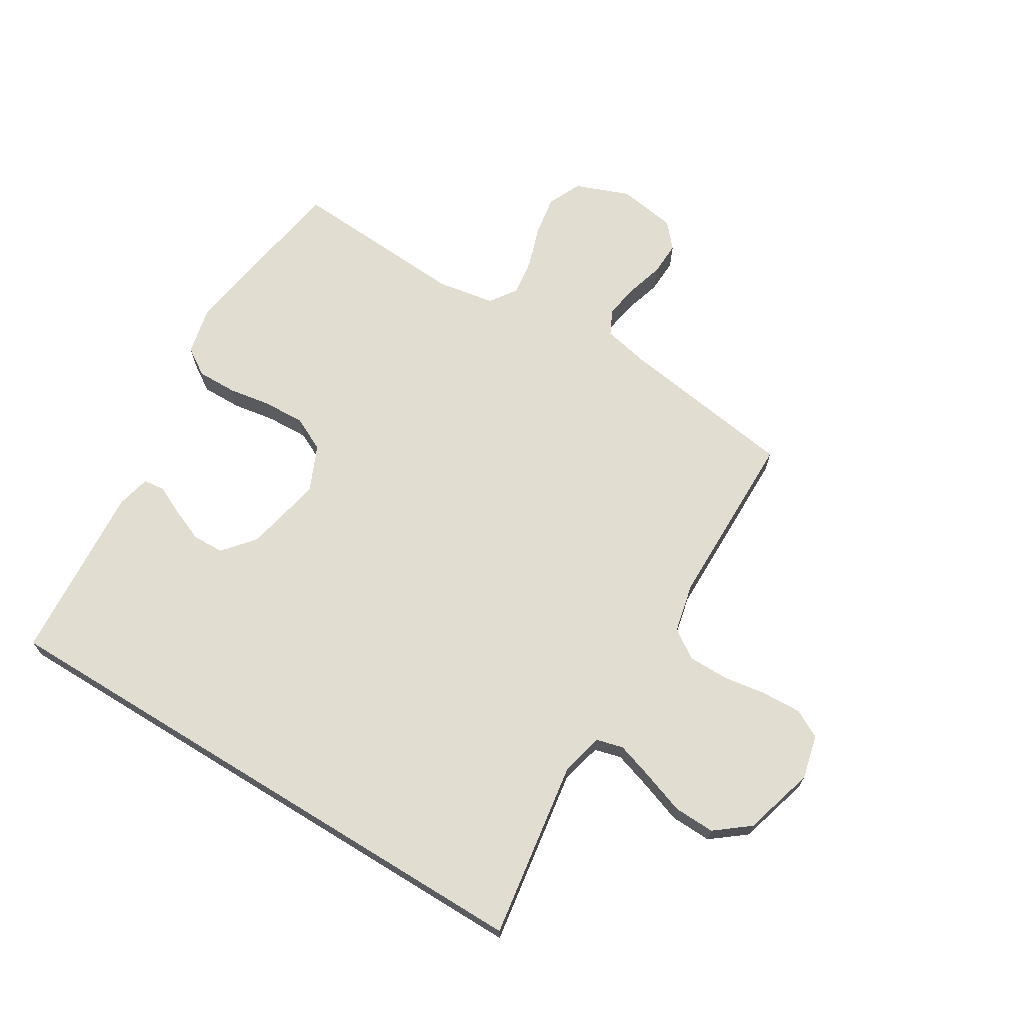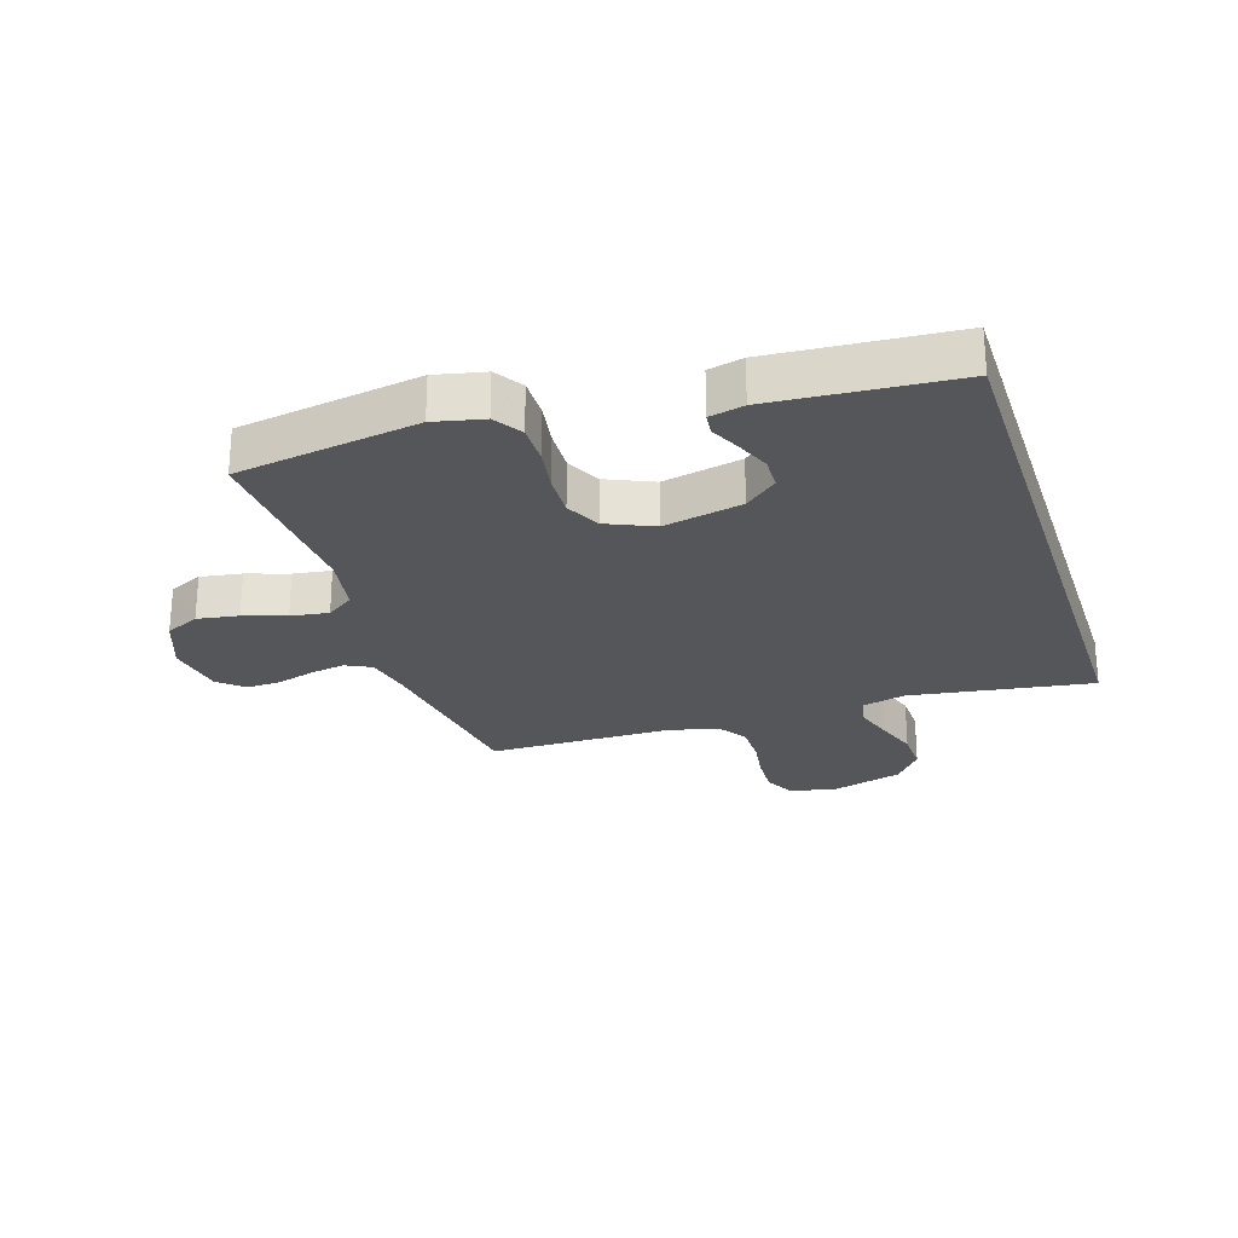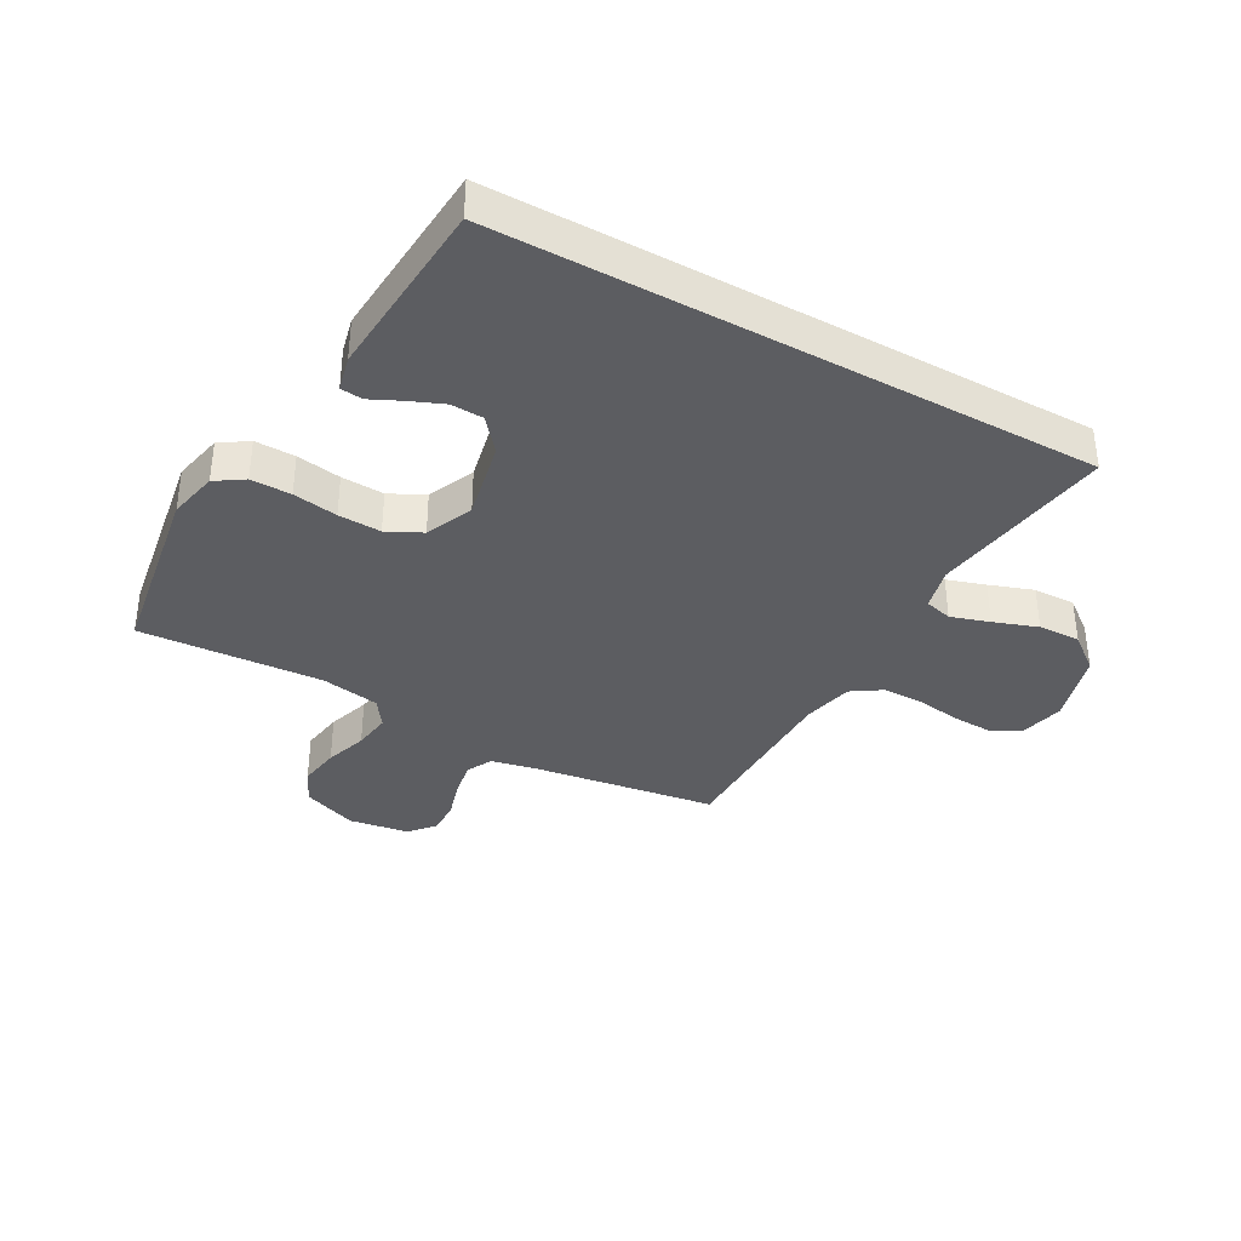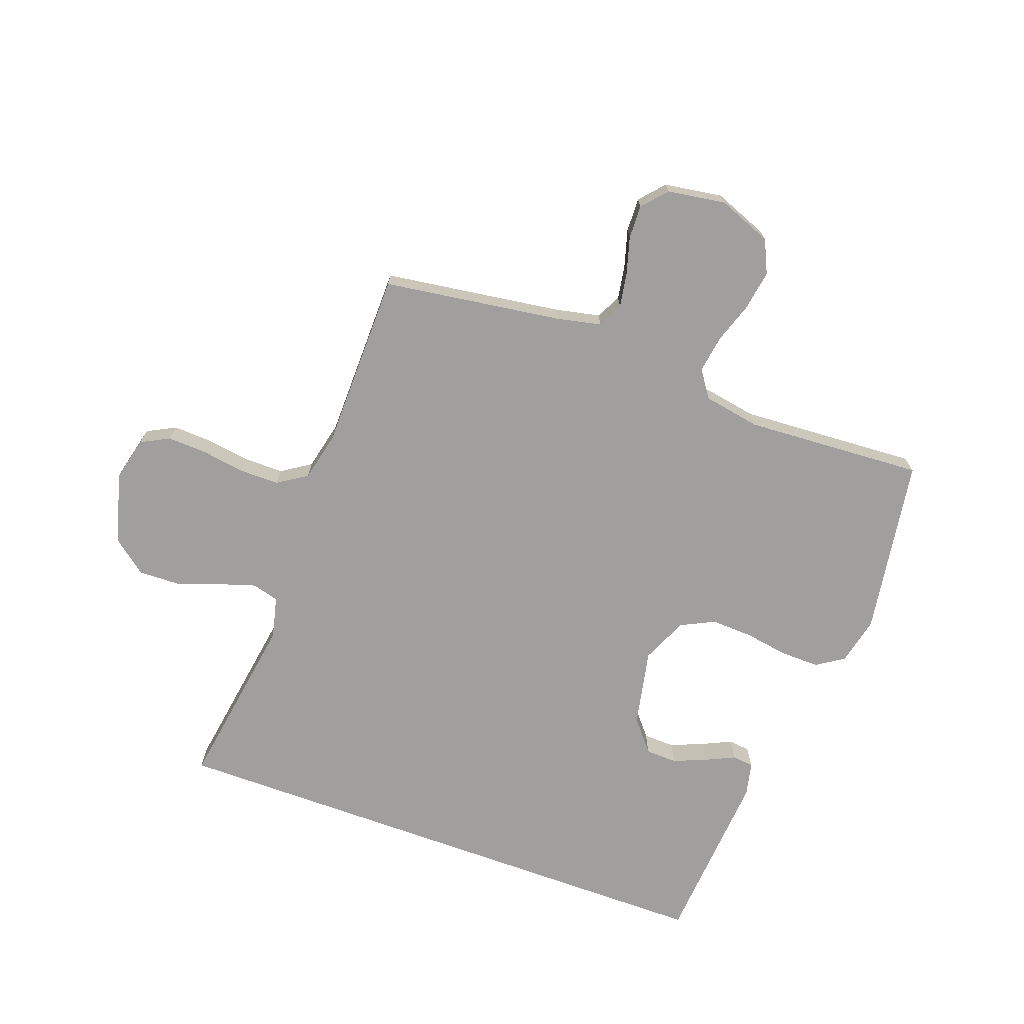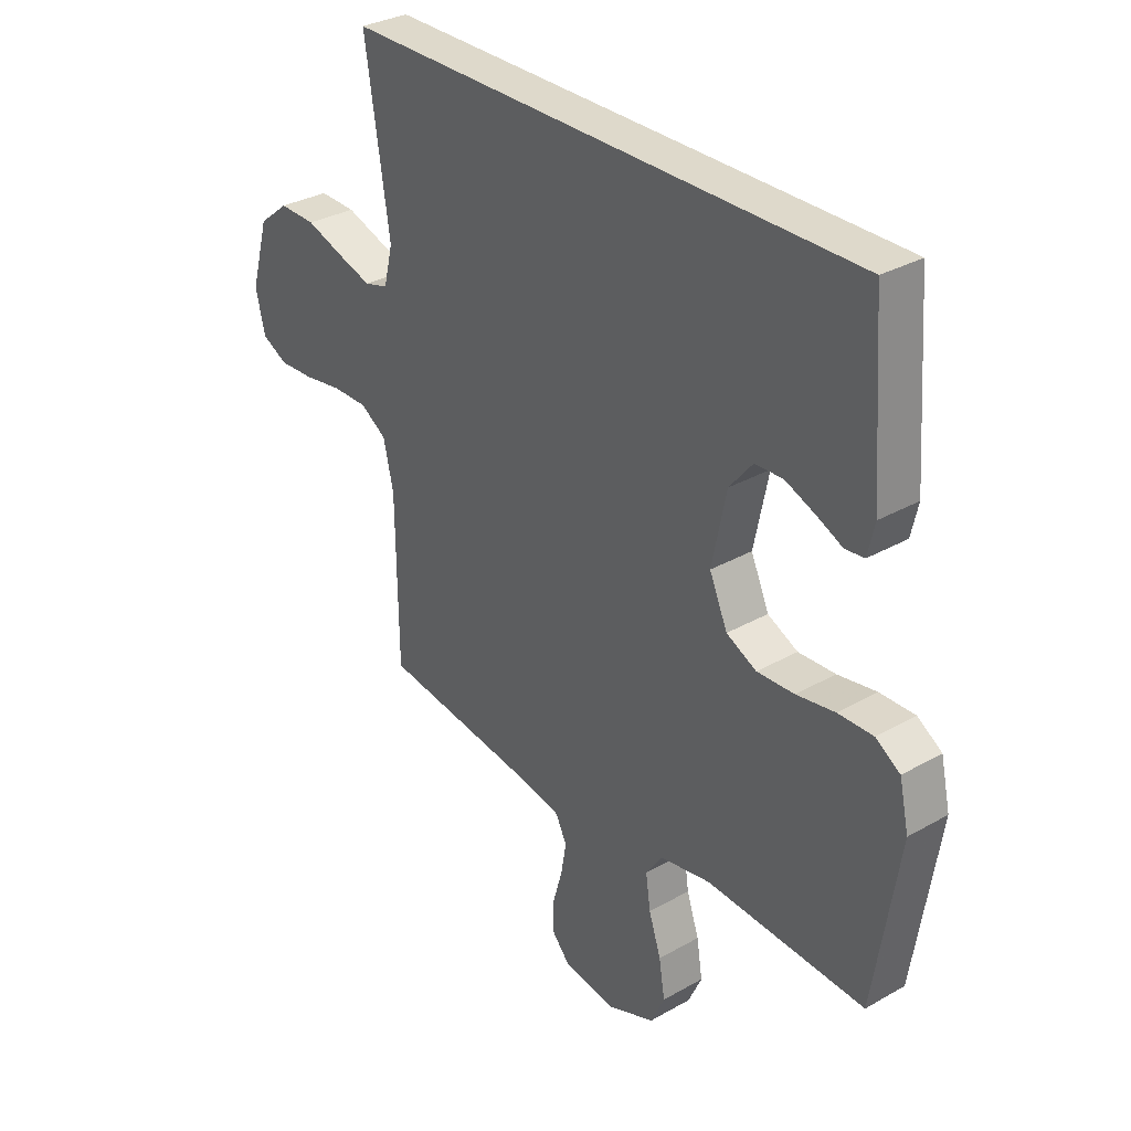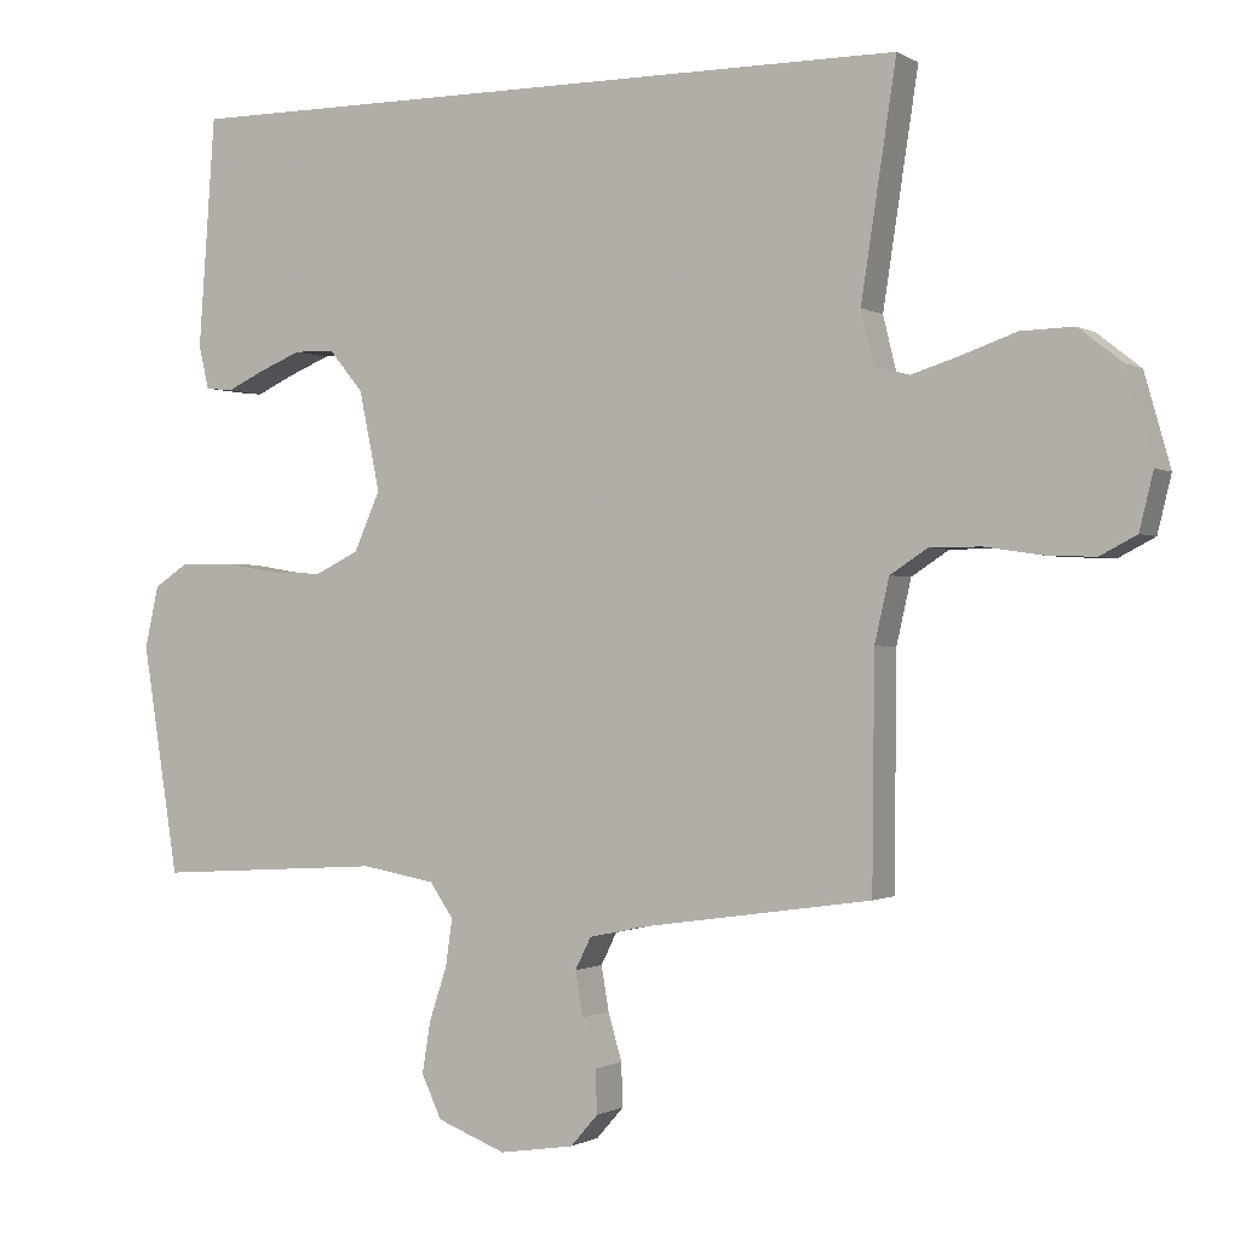
<metadata>
{"format":"obj","ext":"obj","renderer":"f3d","projection":"perspective","resolution":1024,"background":"white","views":[{"elev":68.9,"azim":31.5,"up":"+Y"},{"elev":-25.7,"azim":-72.0,"up":"+Y"},{"elev":-36.8,"azim":-28.9,"up":"+Y"},{"elev":-71.3,"azim":160.0,"up":"+Y"},{"elev":31.7,"azim":-128.8,"up":"+Z"},{"elev":-0.7,"azim":27.1,"up":"+Z"}]}
</metadata>
<code>
v 0.5 0.07 -0.5
v 0.2 0.07 -0.543
v 0.125 0.07 -0.559
v 0.104 0.07 -0.601
v 0.114 0.07 -0.659
v 0.132 0.07 -0.721
v 0.134 0.07 -0.778
v 0.098 0.07 -0.819
v 0 0.07 -0.834
v -0.09 0.07 -0.799
v -0.116 0.07 -0.743
v -0.105 0.07 -0.675
v -0.082 0.07 -0.606
v -0.073 0.07 -0.544
v -0.104 0.07 -0.499
v -0.2 0.07 -0.482
v -0.5 0.07 -0.5
v -0.547 0.07 -0.2
v -0.529 0.07 -0.119
v -0.483 0.07 -0.089
v -0.417 0.07 -0.09
v -0.344 0.07 -0.102
v -0.274 0.07 -0.105
v -0.217 0.07 -0.077
v -0.183 0.07 0
v -0.21 0.07 0.13
v -0.254 0.07 0.183
v -0.307 0.07 0.185
v -0.363 0.07 0.162
v -0.412 0.07 0.139
v -0.448 0.07 0.143
v -0.461 0.07 0.2
v -0.439 0.07 0.5
v 0.532 0.07 0.5
v 0.486 0.07 0.2
v 0.503 0.07 0.13
v 0.548 0.07 0.118
v 0.611 0.07 0.138
v 0.683 0.07 0.163
v 0.752 0.07 0.165
v 0.809 0.07 0.12
v 0.843 0.07 0
v 0.825 0.07 -0.074
v 0.777 0.07 -0.099
v 0.71 0.07 -0.096
v 0.638 0.07 -0.085
v 0.571 0.07 -0.085
v 0.522 0.07 -0.117
v 0.503 0.07 -0.2
v 0.5 0 -0.5
v 0.2 0 -0.543
v 0.125 0 -0.559
v 0.104 0 -0.601
v 0.114 0 -0.659
v 0.132 0 -0.721
v 0.134 0 -0.778
v 0.098 0 -0.819
v 0 0 -0.834
v -0.09 0 -0.799
v -0.116 0 -0.743
v -0.105 0 -0.675
v -0.082 0 -0.606
v -0.073 0 -0.544
v -0.104 0 -0.499
v -0.2 0 -0.482
v -0.5 0 -0.5
v -0.547 0 -0.2
v -0.529 0 -0.119
v -0.483 0 -0.089
v -0.417 0 -0.09
v -0.344 0 -0.102
v -0.274 0 -0.105
v -0.217 0 -0.077
v -0.183 0 0
v -0.21 0 0.13
v -0.254 0 0.183
v -0.307 0 0.185
v -0.363 0 0.162
v -0.412 0 0.139
v -0.448 0 0.143
v -0.461 0 0.2
v -0.439 0 0.5
v 0.532 0 0.5
v 0.486 0 0.2
v 0.503 0 0.13
v 0.548 0 0.118
v 0.611 0 0.138
v 0.683 0 0.163
v 0.752 0 0.165
v 0.809 0 0.12
v 0.843 0 0
v 0.825 0 -0.074
v 0.777 0 -0.099
v 0.71 0 -0.096
v 0.638 0 -0.085
v 0.571 0 -0.085
v 0.522 0 -0.117
v 0.503 0 -0.2
f 44 45 46
f 43 44 46
f 42 43 46
f 41 42 46
f 40 41 46
f 39 40 46
f 38 39 46
f 37 38 46 47
f 36 37 47 48
f 32 33 34 35
f 29 30 31 32
f 28 29 32
f 27 28 32 35
f 36 48 49
f 35 36 49
f 27 35 49
f 26 27 49
f 20 21 22
f 19 20 22
f 18 19 22
f 17 18 22
f 16 17 22
f 15 16 22 23
f 14 15 23 24
f 11 12 13
f 10 11 13
f 9 10 13
f 8 9 13
f 7 8 13
f 6 7 13
f 5 6 13
f 4 5 13 14
f 14 24 25
f 4 14 25
f 3 4 25
f 49 1 2
f 25 26 49
f 3 25 49
f 2 3 49
f 95 94 93
f 95 93 92
f 95 92 91
f 95 91 90
f 95 90 89
f 95 89 88
f 95 88 87
f 96 95 87 86
f 97 96 86 85
f 84 83 82 81
f 81 80 79 78
f 81 78 77
f 84 81 77 76
f 98 97 85
f 98 85 84
f 98 84 76
f 98 76 75
f 71 70 69
f 71 69 68
f 71 68 67
f 71 67 66
f 71 66 65
f 72 71 65 64
f 73 72 64 63
f 62 61 60
f 62 60 59
f 62 59 58
f 62 58 57
f 62 57 56
f 62 56 55
f 62 55 54
f 63 62 54 53
f 74 73 63
f 74 63 53
f 74 53 52
f 51 50 98
f 98 75 74
f 98 74 52
f 98 52 51
f 1 50 51 2
f 2 51 52 3
f 3 52 53 4
f 4 53 54 5
f 5 54 55 6
f 6 55 56 7
f 7 56 57 8
f 8 57 58 9
f 9 58 59 10
f 10 59 60 11
f 11 60 61 12
f 12 61 62 13
f 13 62 63 14
f 14 63 64 15
f 15 64 65 16
f 16 65 66 17
f 17 66 67 18
f 18 67 68 19
f 19 68 69 20
f 20 69 70 21
f 21 70 71 22
f 22 71 72 23
f 23 72 73 24
f 24 73 74 25
f 25 74 75 26
f 26 75 76 27
f 27 76 77 28
f 28 77 78 29
f 29 78 79 30
f 30 79 80 31
f 31 80 81 32
f 32 81 82 33
f 33 82 83 34
f 34 83 84 35
f 35 84 85 36
f 36 85 86 37
f 37 86 87 38
f 38 87 88 39
f 39 88 89 40
f 40 89 90 41
f 41 90 91 42
f 42 91 92 43
f 43 92 93 44
f 44 93 94 45
f 45 94 95 46
f 46 95 96 47
f 47 96 97 48
f 48 97 98 49
f 49 98 50 1

</code>
